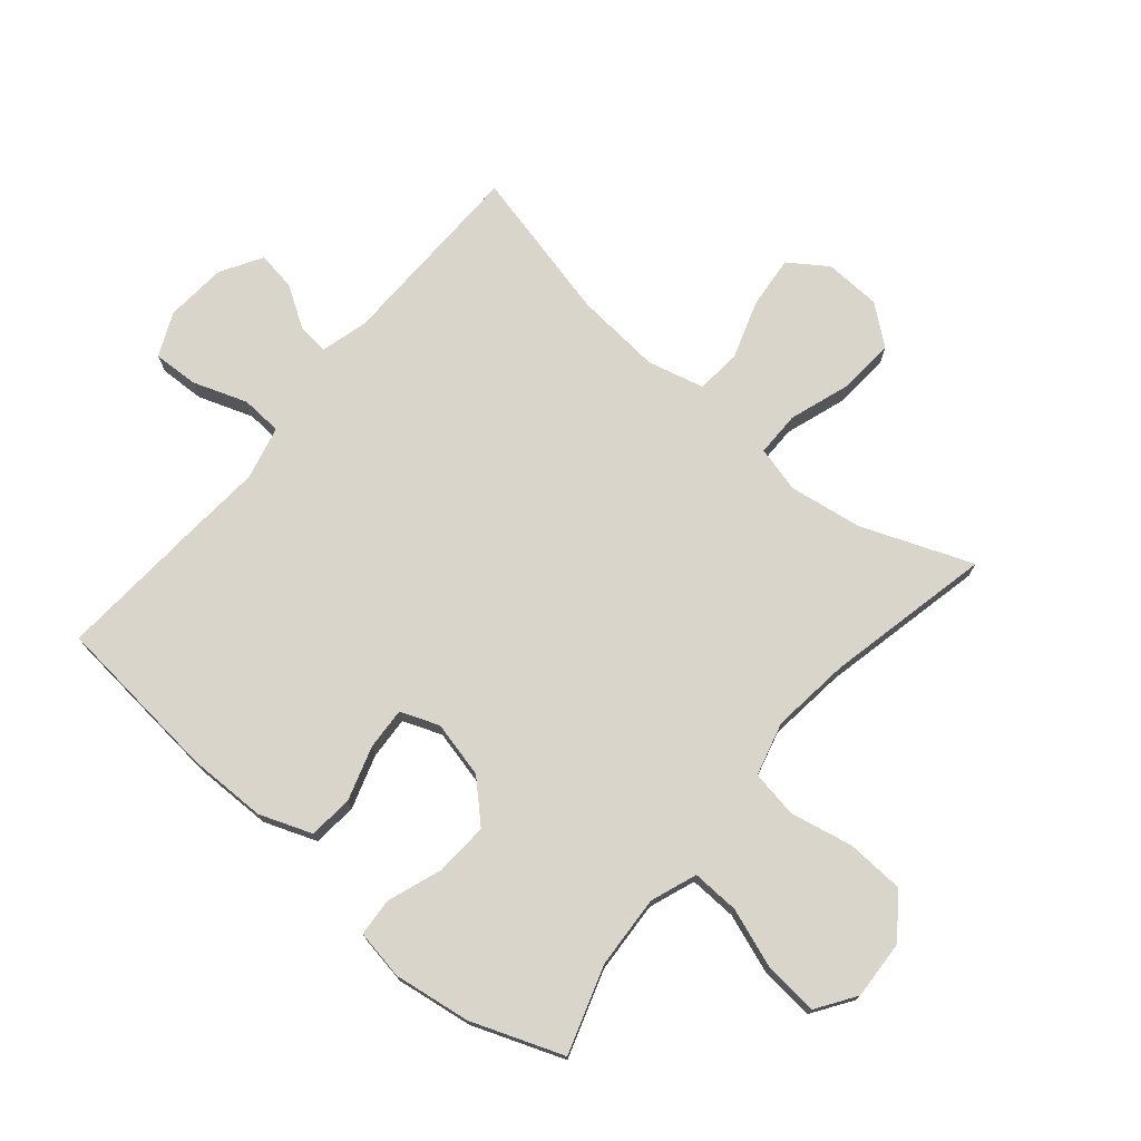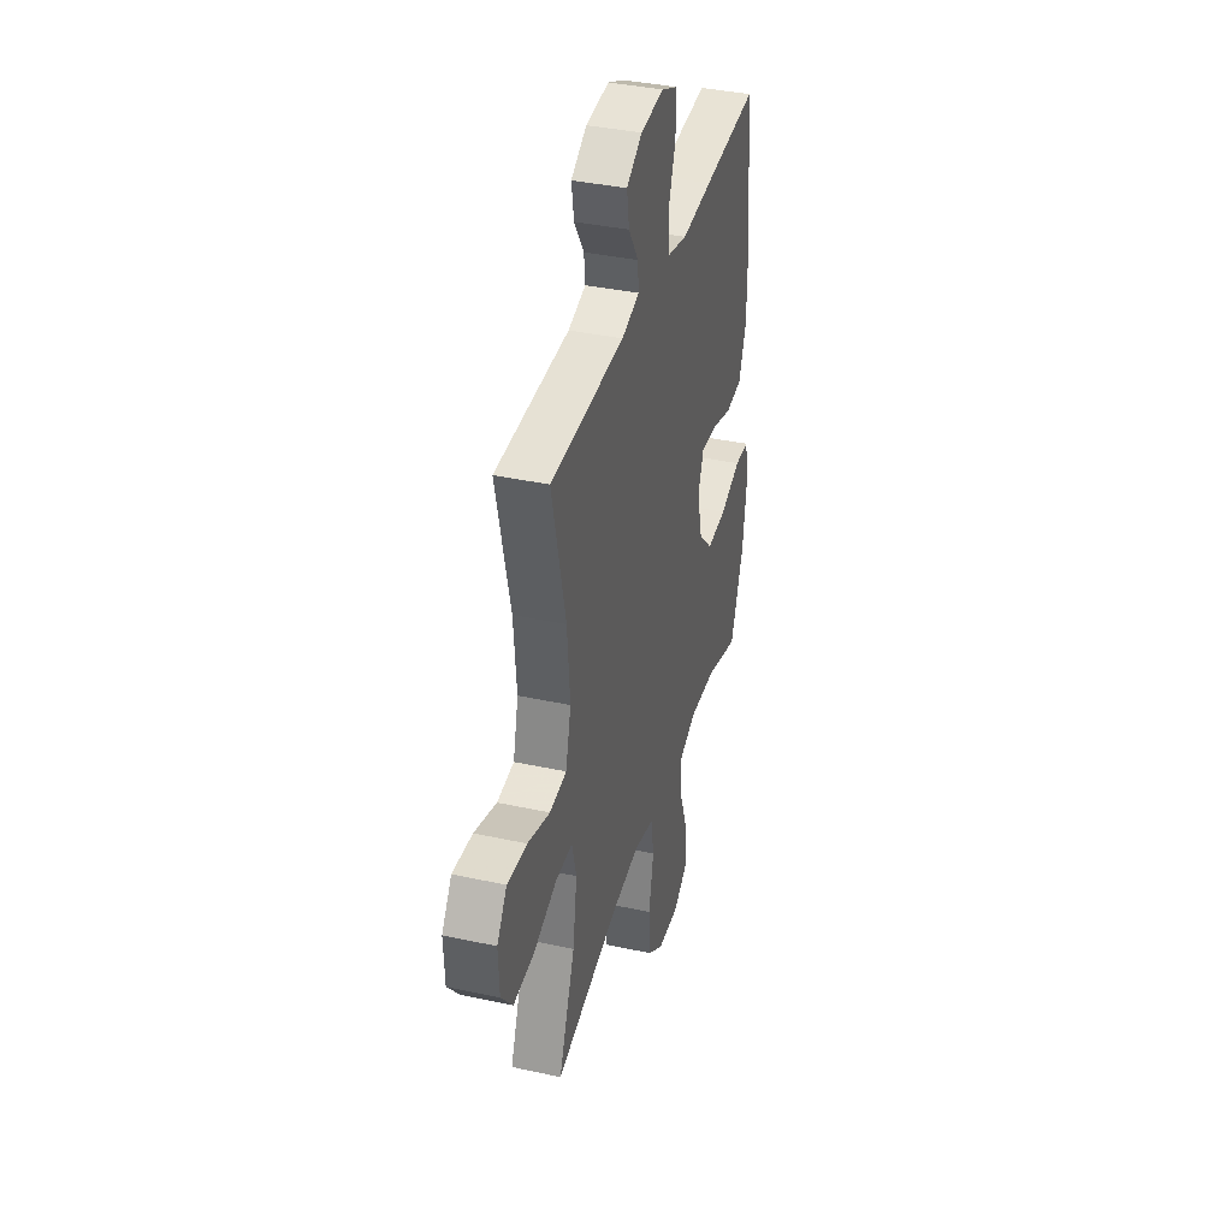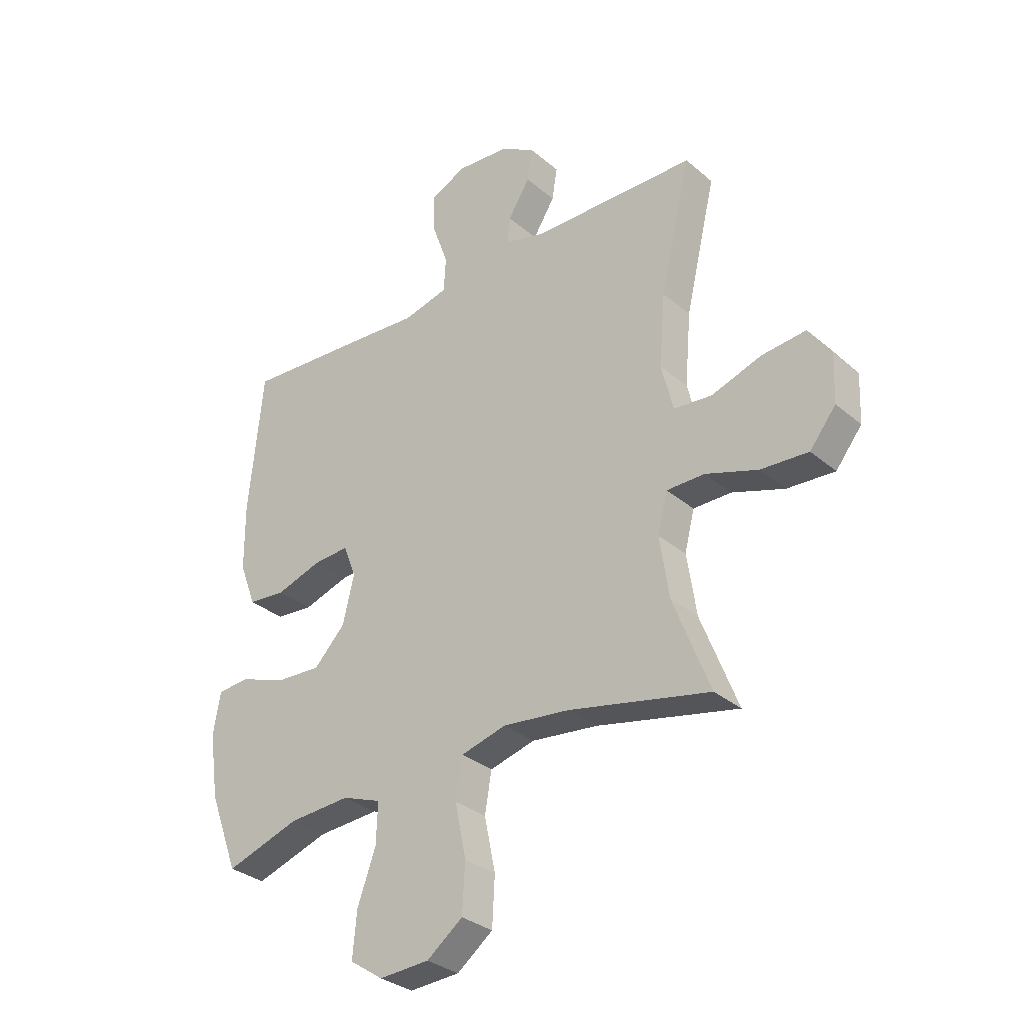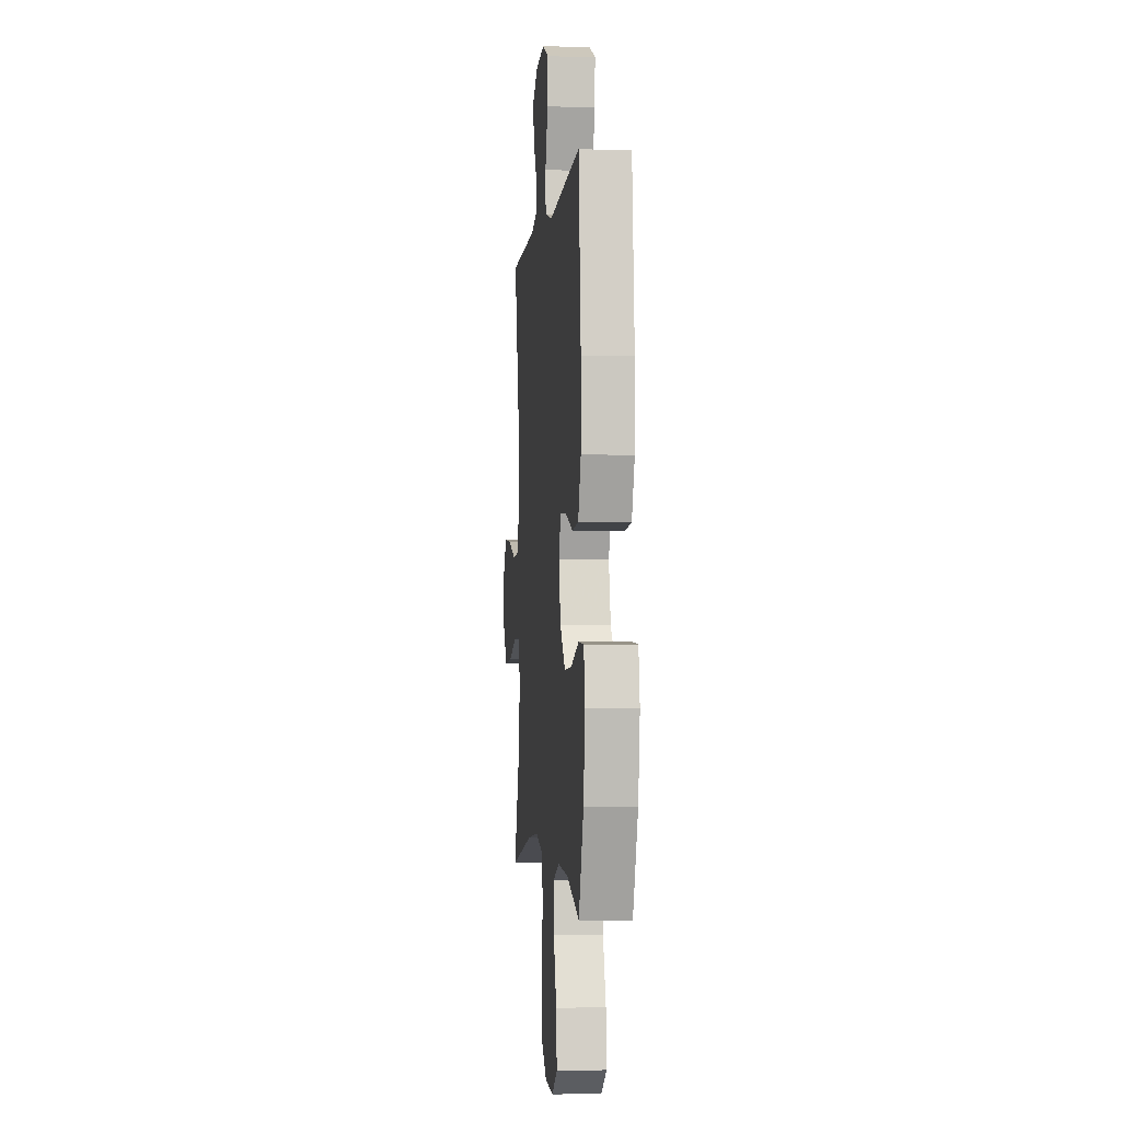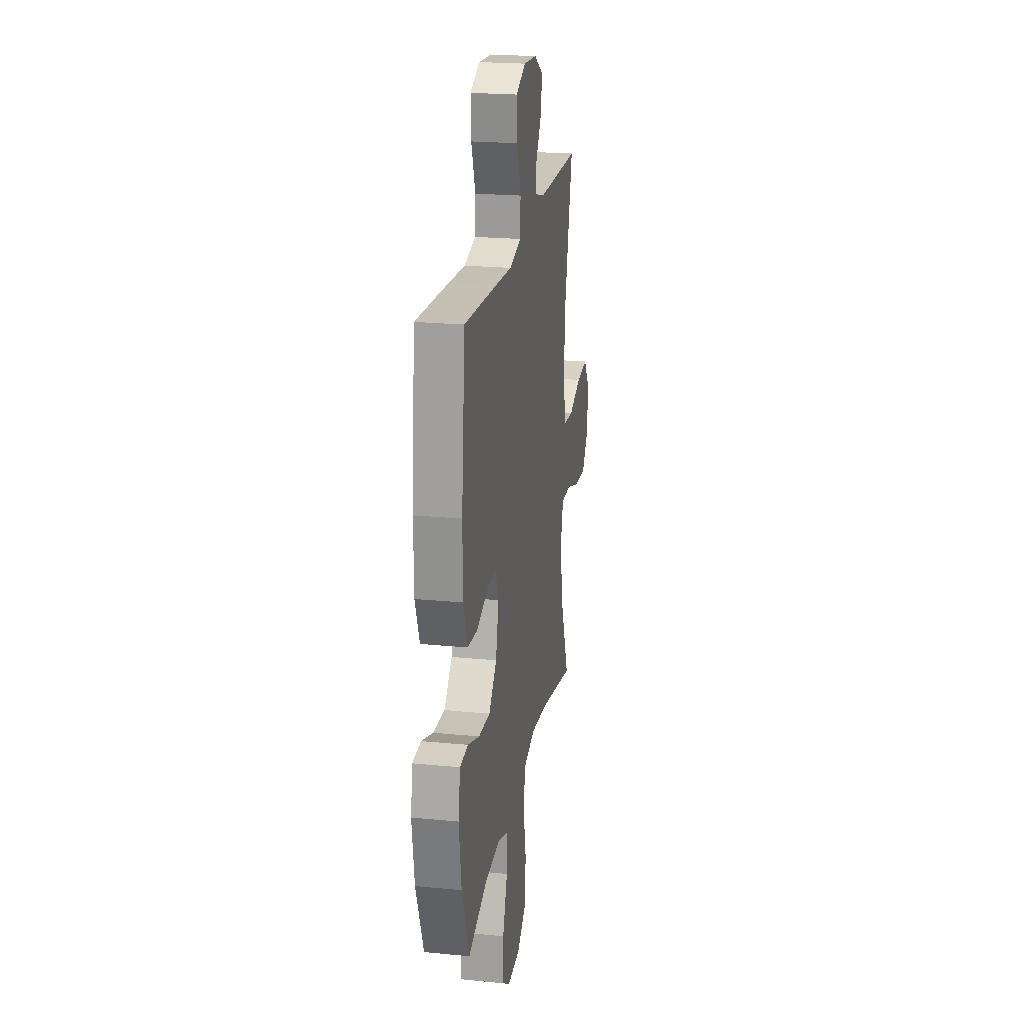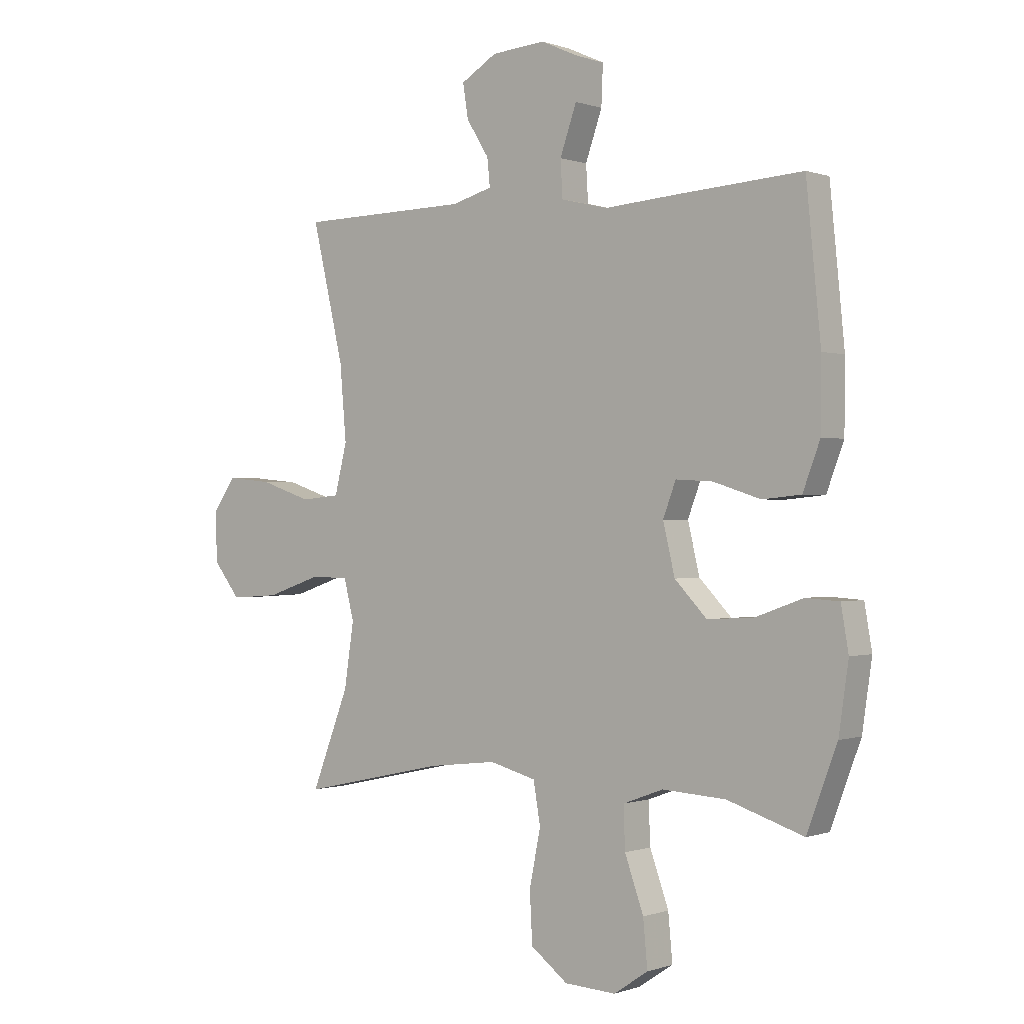
<metadata>
{"format":"obj","ext":"obj","renderer":"f3d","projection":"perspective","resolution":1024,"background":"white","views":[{"elev":74.3,"azim":130.1,"up":"+Y"},{"elev":38.0,"azim":-74.5,"up":"+Z"},{"elev":-31.8,"azim":-139.8,"up":"+Z"},{"elev":-2.4,"azim":84.3,"up":"+Z"},{"elev":22.1,"azim":99.7,"up":"+Z"},{"elev":-0.1,"azim":38.1,"up":"+Z"}]}
</metadata>
<code>
v -0.5 0.07 0.5
v -0.183 0.07 0.506
v -0.107 0.07 0.527
v -0.112 0.07 0.578
v -0.154 0.07 0.645
v -0.164 0.07 0.708
v -0.097 0.07 0.748
v 0.003 0.07 0.756
v 0.074 0.07 0.724
v 0.071 0.07 0.65
v 0.04 0.07 0.562
v 0.044 0.07 0.495
v 0.131 0.07 0.474
v 0.263 0.07 0.484
v 0.5 0.07 0.5
v 0.527 0.07 0.227
v 0.526 0.07 0.099
v 0.494 0.07 0.014
v 0.422 0.07 0.007
v 0.334 0.07 0.035
v 0.265 0.07 0.039
v 0.241 0.07 -0.024
v 0.263 0.07 -0.116
v 0.323 0.07 -0.178
v 0.409 0.07 -0.173
v 0.498 0.07 -0.141
v 0.56 0.07 -0.145
v 0.574 0.07 -0.226
v 0.556 0.07 -0.351
v 0.5 0.07 -0.5
v 0.358 0.07 -0.454
v 0.24 0.07 -0.447
v 0.165 0.07 -0.475
v 0.168 0.07 -0.552
v 0.203 0.07 -0.65
v 0.211 0.07 -0.736
v 0.147 0.07 -0.779
v 0.051 0.07 -0.774
v -0.018 0.07 -0.722
v -0.023 0.07 -0.629
v -0.002 0.07 -0.526
v -0.015 0.07 -0.449
v -0.102 0.07 -0.426
v -0.23 0.07 -0.441
v -0.5 0.07 -0.5
v -0.43 0.07 -0.32
v -0.412 0.07 -0.201
v -0.431 0.07 -0.126
v -0.504 0.07 -0.126
v -0.604 0.07 -0.16
v -0.695 0.07 -0.166
v -0.745 0.07 -0.103
v -0.749 0.07 -0.011
v -0.706 0.07 0.051
v -0.621 0.07 0.043
v -0.525 0.07 0.011
v -0.452 0.07 0.018
v -0.429 0.07 0.11
v -0.441 0.07 0.249
v -0.5 0 0.5
v -0.183 0 0.506
v -0.107 0 0.527
v -0.112 0 0.578
v -0.154 0 0.645
v -0.164 0 0.708
v -0.097 0 0.748
v 0.003 0 0.756
v 0.074 0 0.724
v 0.071 0 0.65
v 0.04 0 0.562
v 0.044 0 0.495
v 0.131 0 0.474
v 0.263 0 0.484
v 0.5 0 0.5
v 0.527 0 0.227
v 0.526 0 0.099
v 0.494 0 0.014
v 0.422 0 0.007
v 0.334 0 0.035
v 0.265 0 0.039
v 0.241 0 -0.024
v 0.263 0 -0.116
v 0.323 0 -0.178
v 0.409 0 -0.173
v 0.498 0 -0.141
v 0.56 0 -0.145
v 0.574 0 -0.226
v 0.556 0 -0.351
v 0.5 0 -0.5
v 0.358 0 -0.454
v 0.24 0 -0.447
v 0.165 0 -0.475
v 0.168 0 -0.552
v 0.203 0 -0.65
v 0.211 0 -0.736
v 0.147 0 -0.779
v 0.051 0 -0.774
v -0.018 0 -0.722
v -0.023 0 -0.629
v -0.002 0 -0.526
v -0.015 0 -0.449
v -0.102 0 -0.426
v -0.23 0 -0.441
v -0.5 0 -0.5
v -0.43 0 -0.32
v -0.412 0 -0.201
v -0.431 0 -0.126
v -0.504 0 -0.126
v -0.604 0 -0.16
v -0.695 0 -0.166
v -0.745 0 -0.103
v -0.749 0 -0.011
v -0.706 0 0.051
v -0.621 0 0.043
v -0.525 0 0.011
v -0.452 0 0.018
v -0.429 0 0.11
v -0.441 0 0.249
f 54 55 56
f 53 54 56
f 52 53 56
f 51 52 56
f 50 51 56
f 49 50 56
f 48 49 56 57
f 47 48 57 58
f 44 45 46
f 43 44 46 47
f 42 43 47 58
f 39 40 41
f 38 39 41
f 37 38 41
f 36 37 41
f 35 36 41
f 34 35 41
f 33 34 41 42
f 42 58 59
f 33 42 59
f 32 33 59
f 29 30 31
f 28 29 31
f 27 28 31
f 26 27 31
f 25 26 31
f 24 25 31 32
f 18 19 20
f 17 18 20
f 16 17 20
f 15 16 20
f 14 15 20
f 13 14 20
f 12 13 20 21
f 9 10 11
f 8 9 11
f 7 8 11
f 6 7 11
f 5 6 11
f 4 5 11
f 3 4 11 12
f 12 21 22
f 3 12 22
f 2 3 22
f 32 59 1
f 24 32 1
f 23 24 1
f 1 2 22 23
f 115 114 113
f 115 113 112
f 115 112 111
f 115 111 110
f 115 110 109
f 115 109 108
f 116 115 108 107
f 117 116 107 106
f 105 104 103
f 106 105 103 102
f 117 106 102 101
f 100 99 98
f 100 98 97
f 100 97 96
f 100 96 95
f 100 95 94
f 100 94 93
f 101 100 93 92
f 118 117 101
f 118 101 92
f 118 92 91
f 90 89 88
f 90 88 87
f 90 87 86
f 90 86 85
f 90 85 84
f 91 90 84 83
f 79 78 77
f 79 77 76
f 79 76 75
f 79 75 74
f 79 74 73
f 79 73 72
f 80 79 72 71
f 70 69 68
f 70 68 67
f 70 67 66
f 70 66 65
f 70 65 64
f 70 64 63
f 71 70 63 62
f 81 80 71
f 81 71 62
f 81 62 61
f 60 118 91
f 60 91 83
f 60 83 82
f 82 81 61 60
f 1 60 61 2
f 2 61 62 3
f 3 62 63 4
f 4 63 64 5
f 5 64 65 6
f 6 65 66 7
f 7 66 67 8
f 8 67 68 9
f 9 68 69 10
f 10 69 70 11
f 11 70 71 12
f 12 71 72 13
f 13 72 73 14
f 14 73 74 15
f 15 74 75 16
f 16 75 76 17
f 17 76 77 18
f 18 77 78 19
f 19 78 79 20
f 20 79 80 21
f 21 80 81 22
f 22 81 82 23
f 23 82 83 24
f 24 83 84 25
f 25 84 85 26
f 26 85 86 27
f 27 86 87 28
f 28 87 88 29
f 29 88 89 30
f 30 89 90 31
f 31 90 91 32
f 32 91 92 33
f 33 92 93 34
f 34 93 94 35
f 35 94 95 36
f 36 95 96 37
f 37 96 97 38
f 38 97 98 39
f 39 98 99 40
f 40 99 100 41
f 41 100 101 42
f 42 101 102 43
f 43 102 103 44
f 44 103 104 45
f 45 104 105 46
f 46 105 106 47
f 47 106 107 48
f 48 107 108 49
f 49 108 109 50
f 50 109 110 51
f 51 110 111 52
f 52 111 112 53
f 53 112 113 54
f 54 113 114 55
f 55 114 115 56
f 56 115 116 57
f 57 116 117 58
f 58 117 118 59
f 59 118 60 1

</code>
